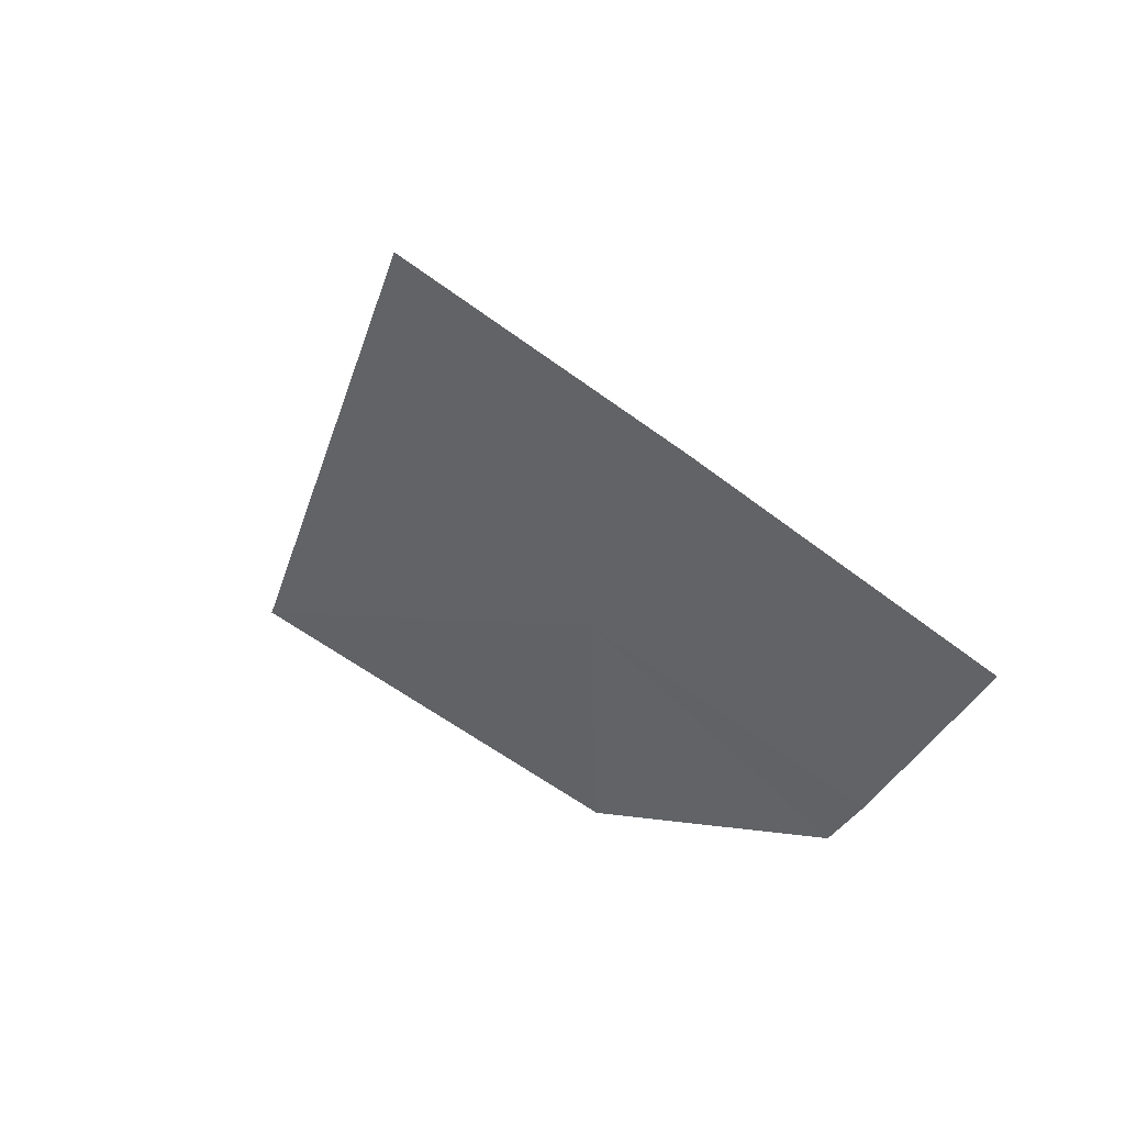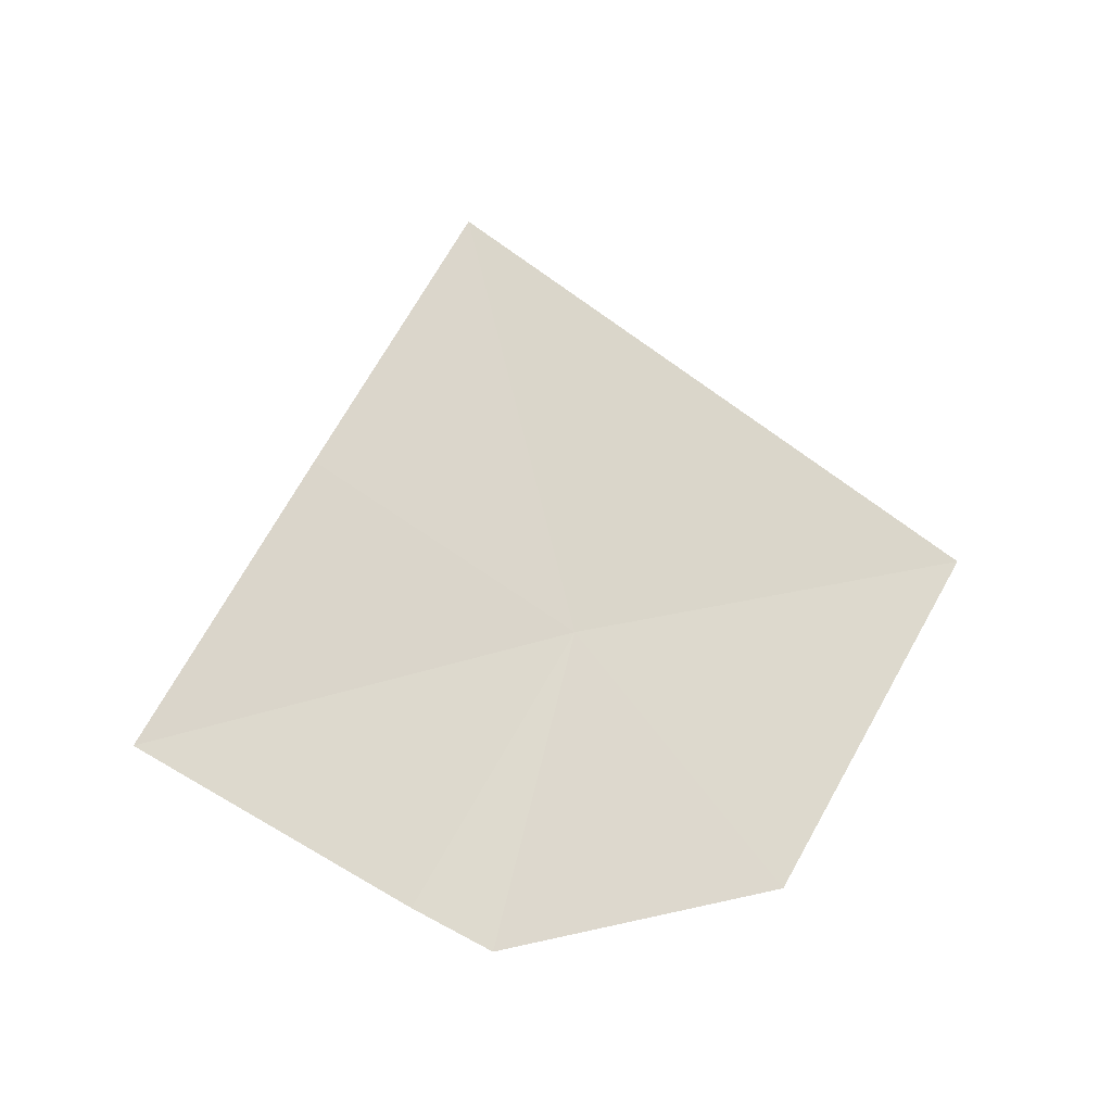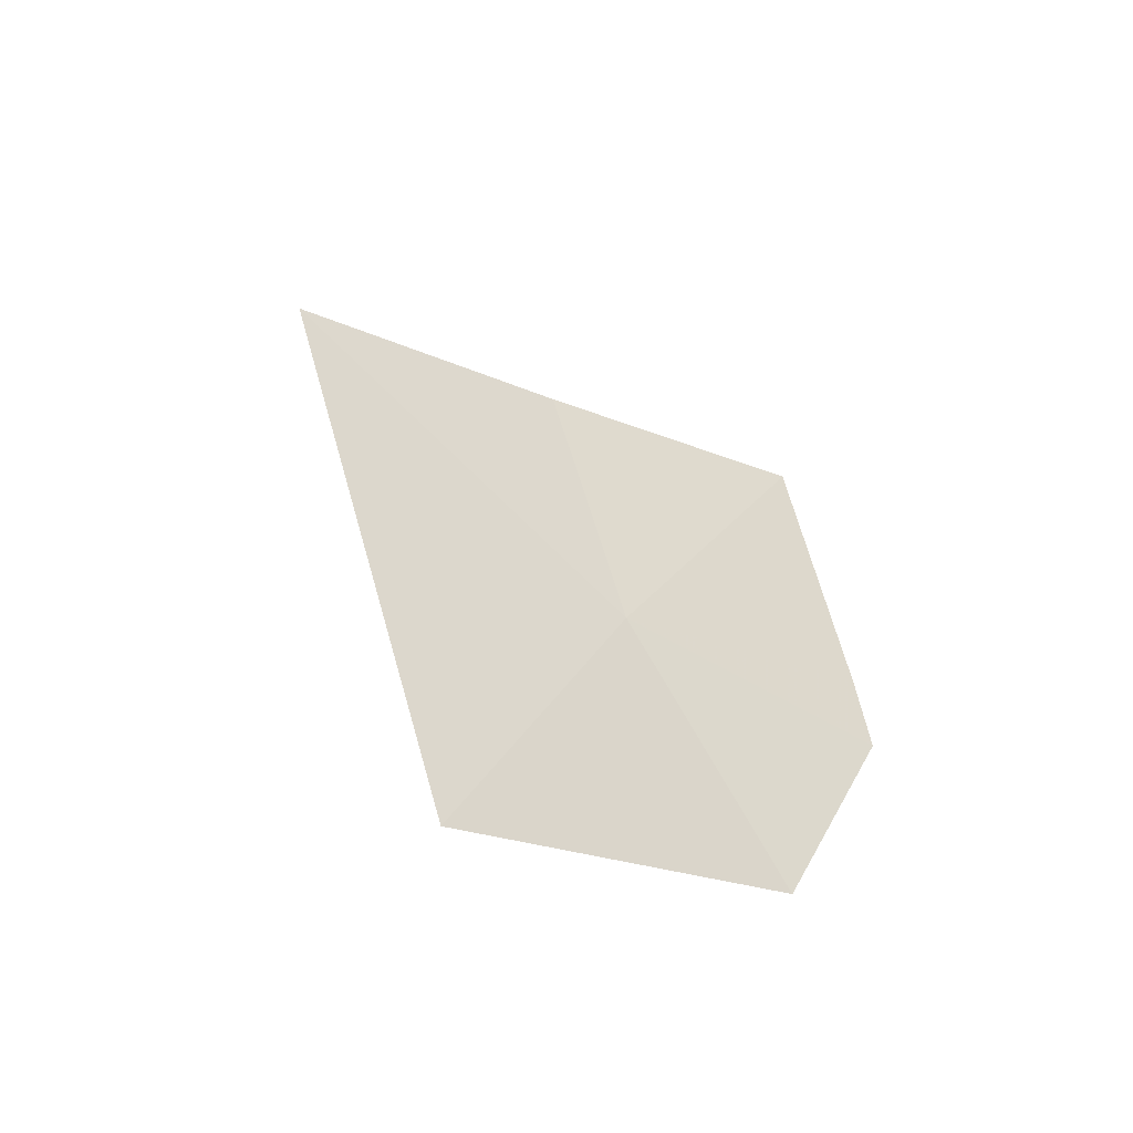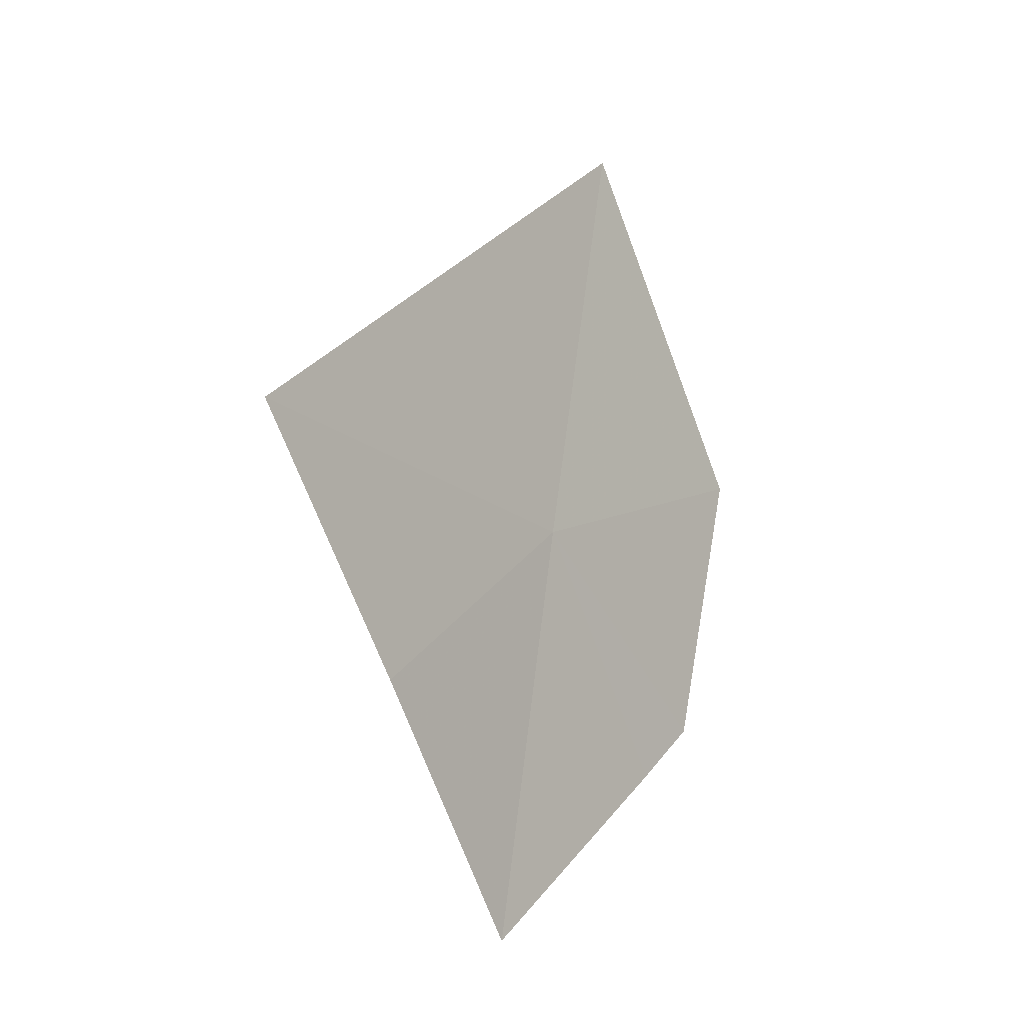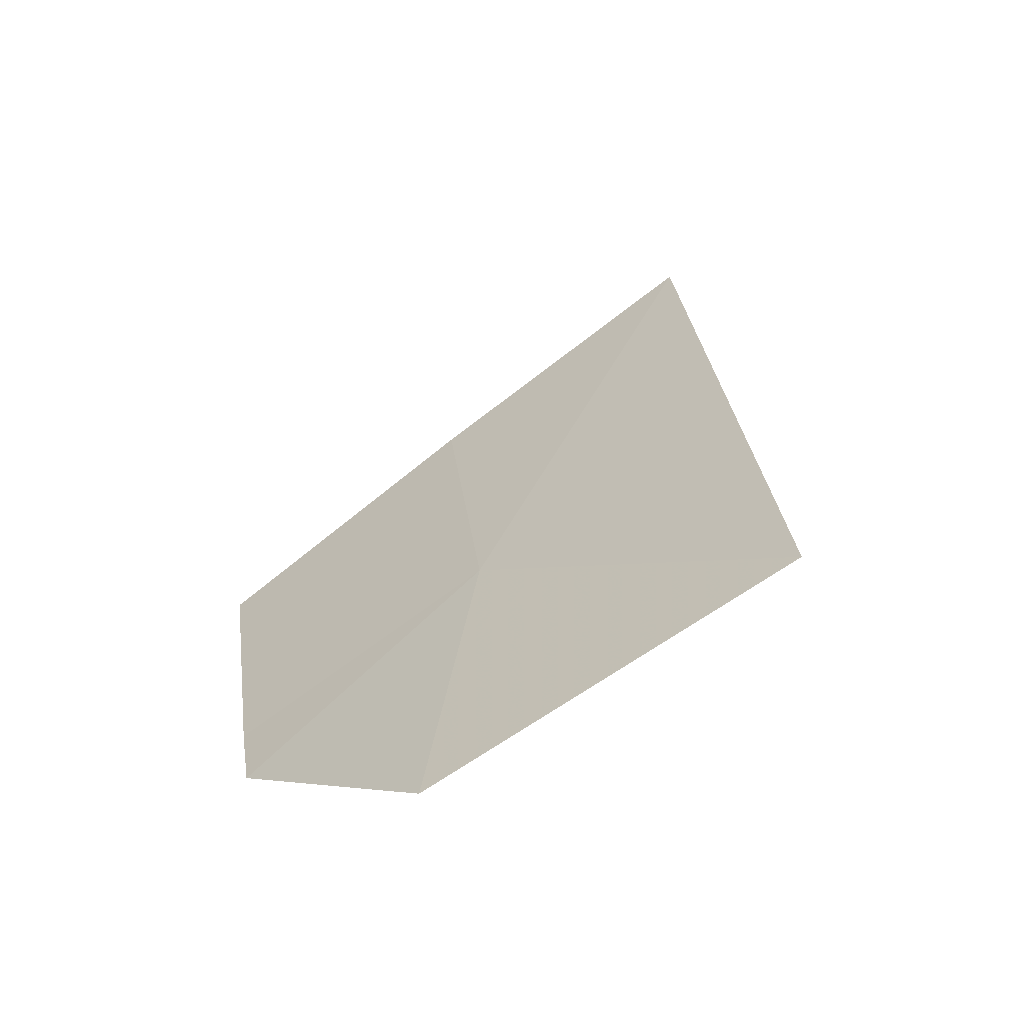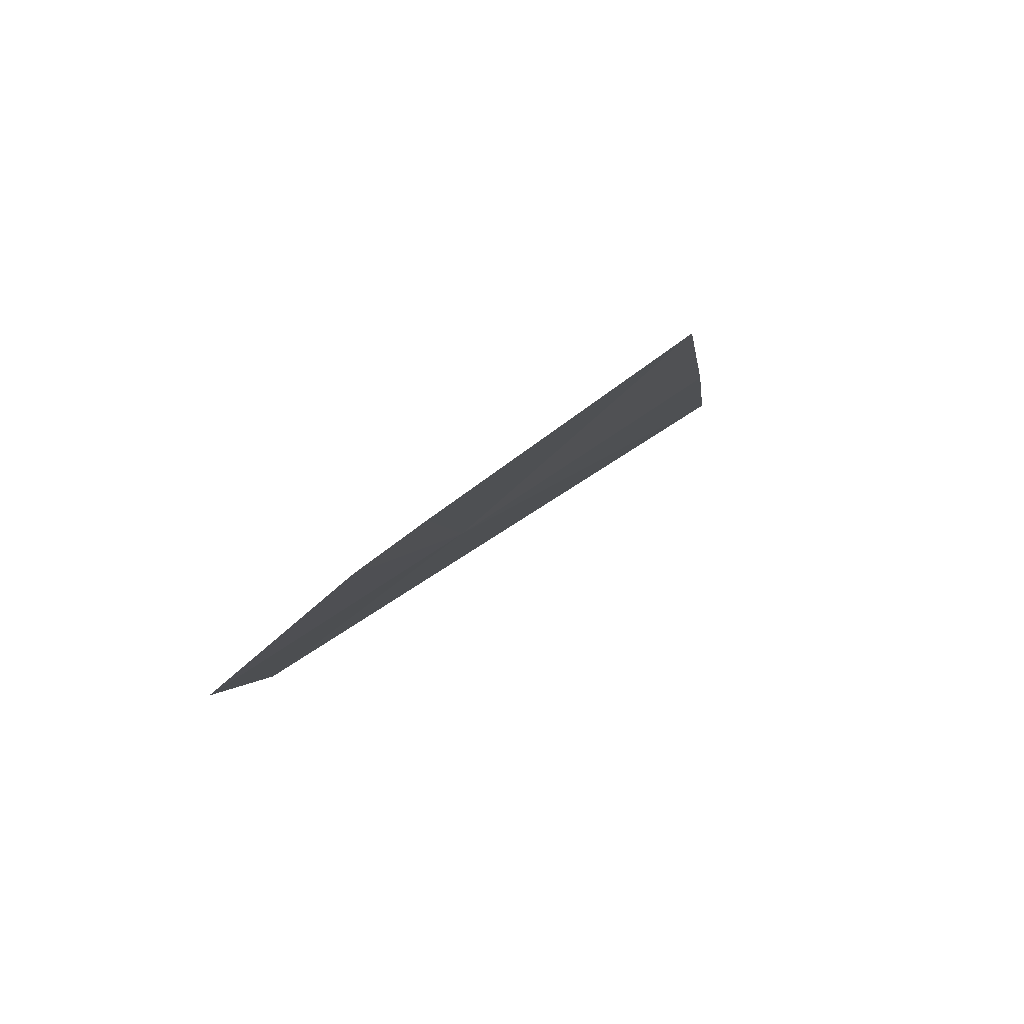
<metadata>
{"format":"obj","ext":"obj","renderer":"f3d","projection":"perspective","resolution":1024,"background":"white","views":[{"elev":1.5,"azim":-142.3,"up":"+Z"},{"elev":22.5,"azim":-24.0,"up":"+Z"},{"elev":23.2,"azim":111.5,"up":"+Y"},{"elev":75.3,"azim":-82.3,"up":"+Z"},{"elev":-3.7,"azim":48.5,"up":"+Z"},{"elev":-28.9,"azim":-123.0,"up":"+Y"}]}
</metadata>
<code>
v -2.103 -44.78 2.07
v -4.275 -46.13 0.3846
v -6.309 -44.82 1.783
v -4.139 -43.46 3.623
v -0.8143 -46.6 1e-05
v -3.664 -46.5 1e-05
v -2.037 -42.11 5.348
v 2.103 -44.78 2.07
f 1 3 2
f 1 4 3
f 1 6 5
f 1 2 6
f 1 7 4
f 1 5 8
f 1 8 7

</code>
